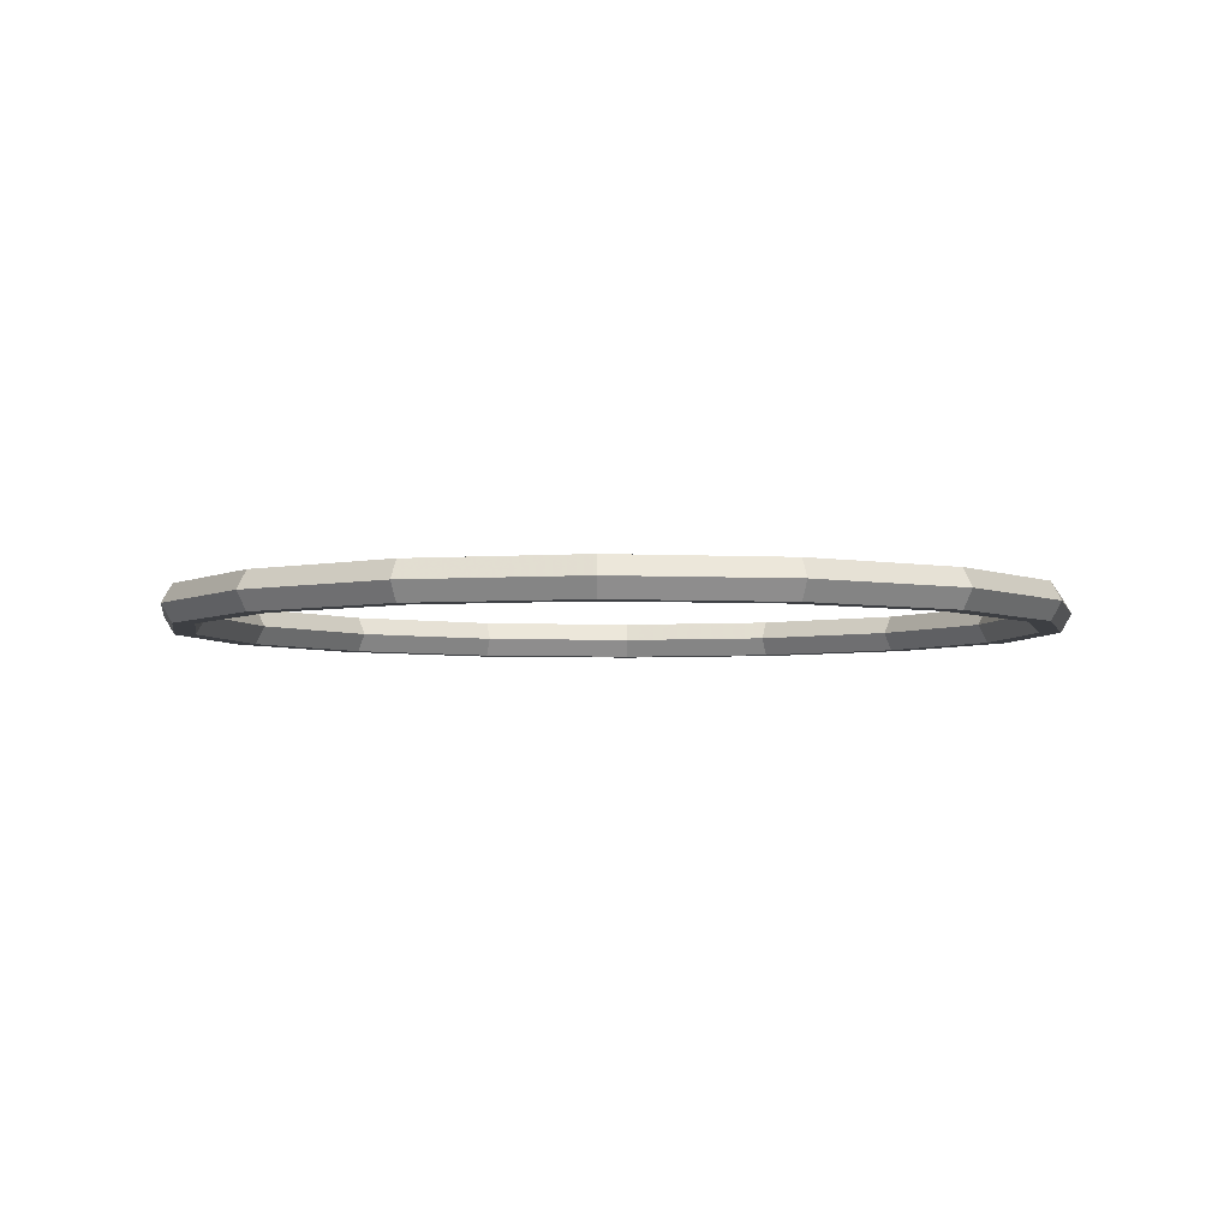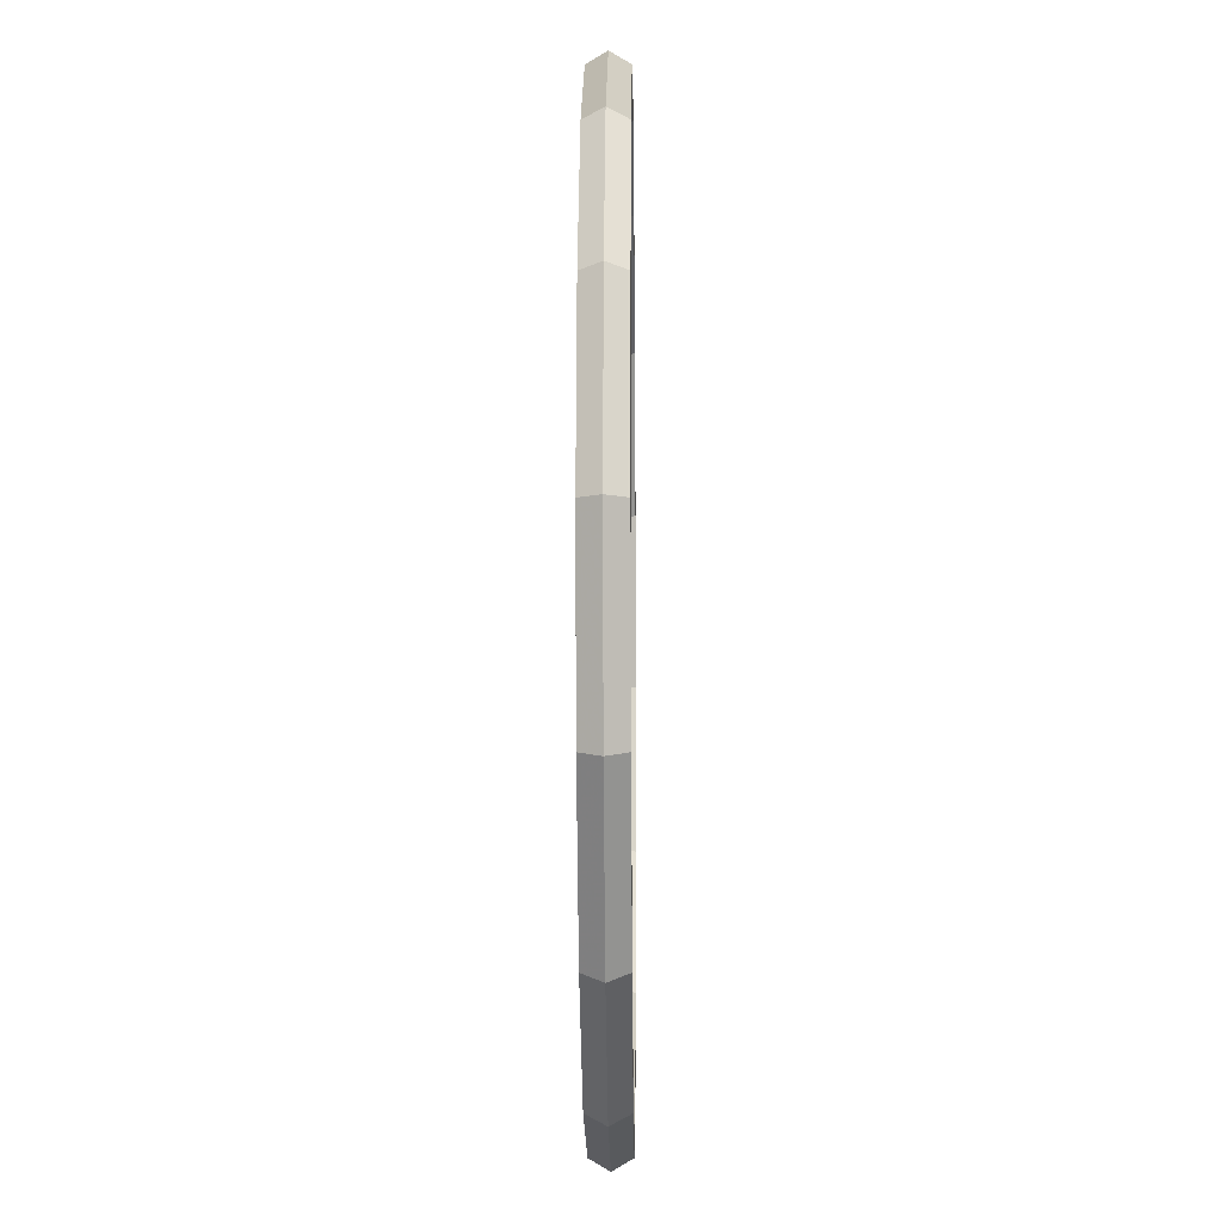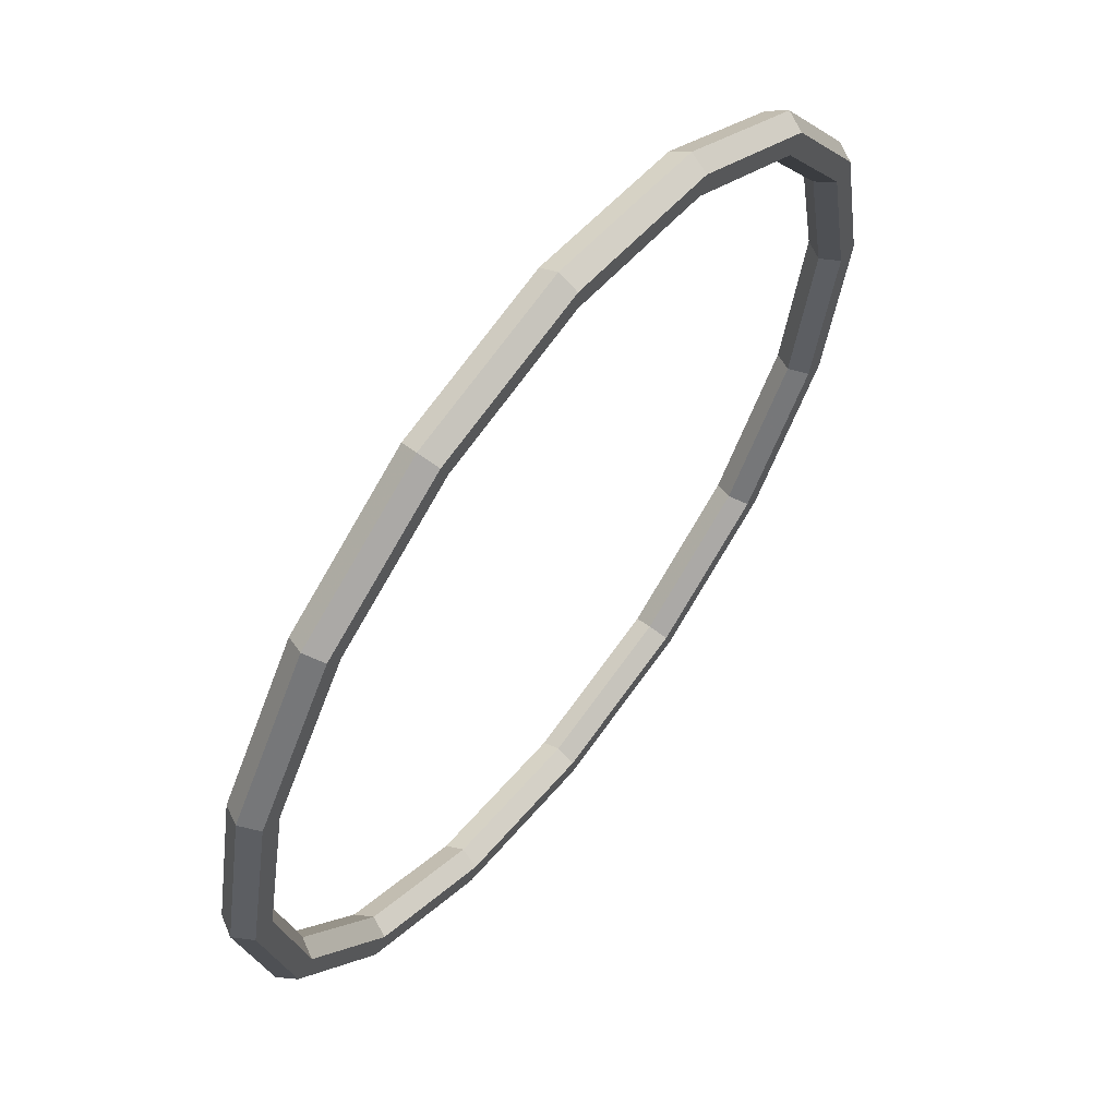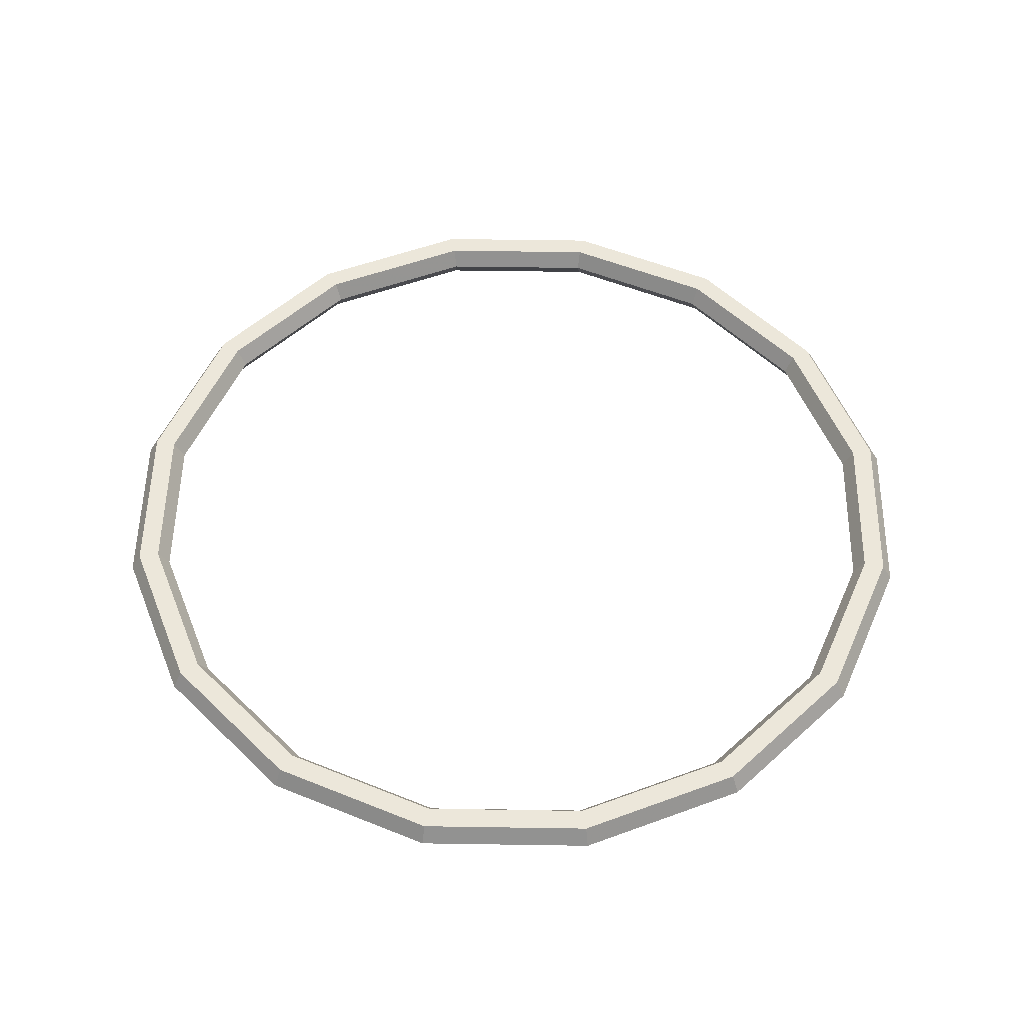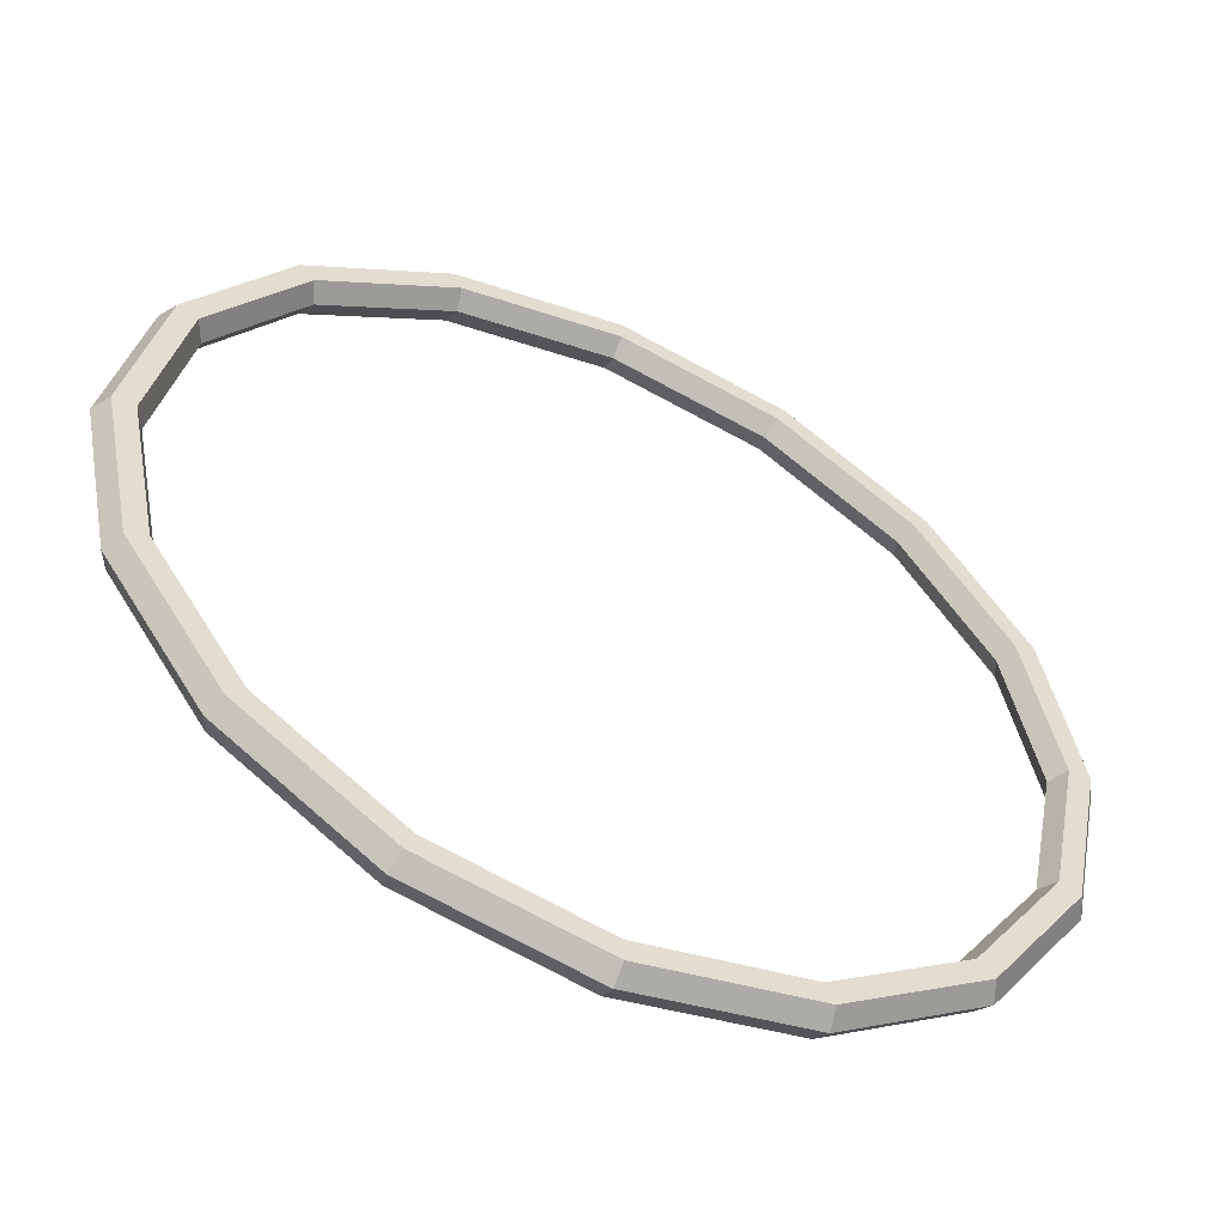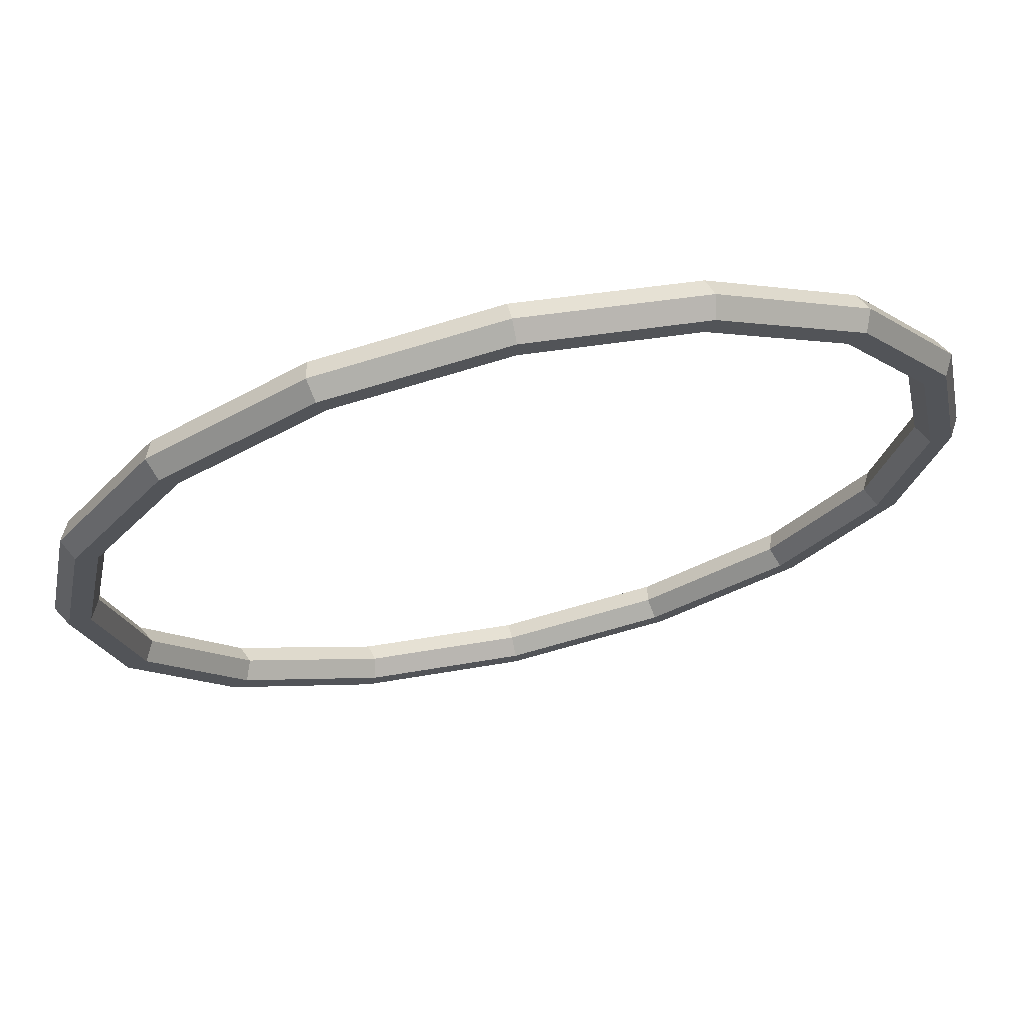
<metadata>
{"format":"obj","ext":"obj","renderer":"f3d","projection":"perspective","resolution":1024,"background":"white","views":[{"elev":-4.1,"azim":114.4,"up":"+Y"},{"elev":-10.0,"azim":-89.3,"up":"+Z"},{"elev":61.5,"azim":-52.7,"up":"+Z"},{"elev":53.2,"azim":169.7,"up":"+Y"},{"elev":-54.7,"azim":154.5,"up":"+Z"},{"elev":69.7,"azim":-12.7,"up":"+Z"}]}
</metadata>
<code>
o Torus
v 1.05 0 0
v 1.025 0.0433 0
v 0.975 0.0433 0
v 0.95 0 0
v 0.975 -0.0433 0
v 1.025 -0.0433 0
v 0.9701 0 -0.4018
v 0.947 0.0433 -0.3922
v 0.9008 0.0433 -0.3731
v 0.8777 0 -0.3635
v 0.9008 -0.0433 -0.3731
v 0.947 -0.0433 -0.3922
v 0.7425 0 -0.7425
v 0.7248 0.0433 -0.7248
v 0.6894 0.0433 -0.6894
v 0.6718 0 -0.6718
v 0.6894 -0.0433 -0.6894
v 0.7248 -0.0433 -0.7248
v 0.4018 0 -0.9701
v 0.3923 0.0433 -0.947
v 0.3731 0.0433 -0.9008
v 0.3635 0 -0.8777
v 0.3731 -0.0433 -0.9008
v 0.3923 -0.0433 -0.947
v 0 0 -1.05
v 0 0.0433 -1.025
v 0 0.0433 -0.975
v 0 0 -0.95
v 0 -0.0433 -0.975
v 0 -0.0433 -1.025
v -0.4018 0 -0.9701
v -0.3923 0.0433 -0.947
v -0.3731 0.0433 -0.9008
v -0.3635 0 -0.8777
v -0.3731 -0.0433 -0.9008
v -0.3923 -0.0433 -0.947
v -0.7425 0 -0.7425
v -0.7248 0.0433 -0.7248
v -0.6894 0.0433 -0.6894
v -0.6718 0 -0.6718
v -0.6894 -0.0433 -0.6894
v -0.7248 -0.0433 -0.7248
v -0.9701 0 -0.4018
v -0.947 0.0433 -0.3923
v -0.9008 0.0433 -0.3731
v -0.8777 0 -0.3635
v -0.9008 -0.0433 -0.3731
v -0.947 -0.0433 -0.3923
v -1.05 0 -0
v -1.025 0.0433 -0
v -0.975 0.0433 -0
v -0.95 0 -0
v -0.975 -0.0433 -0
v -1.025 -0.0433 -0
v -0.9701 0 0.4018
v -0.947 0.0433 0.3922
v -0.9008 0.0433 0.3731
v -0.8777 0 0.3635
v -0.9008 -0.0433 0.3731
v -0.947 -0.0433 0.3922
v -0.7425 0 0.7425
v -0.7248 0.0433 0.7248
v -0.6894 0.0433 0.6894
v -0.6718 0 0.6718
v -0.6894 -0.0433 0.6894
v -0.7248 -0.0433 0.7248
v -0.4018 0 0.9701
v -0.3923 0.0433 0.947
v -0.3731 0.0433 0.9008
v -0.3635 0 0.8777
v -0.3731 -0.0433 0.9008
v -0.3923 -0.0433 0.947
v 0 0 1.05
v 0 0.0433 1.025
v 0 0.0433 0.975
v 0 0 0.95
v 0 -0.0433 0.975
v 0 -0.0433 1.025
v 0.4018 0 0.9701
v 0.3923 0.0433 0.947
v 0.3731 0.0433 0.9008
v 0.3635 0 0.8777
v 0.3731 -0.0433 0.9008
v 0.3923 -0.0433 0.947
v 0.7425 0 0.7425
v 0.7248 0.0433 0.7248
v 0.6894 0.0433 0.6894
v 0.6718 0 0.6718
v 0.6894 -0.0433 0.6894
v 0.7248 -0.0433 0.7248
v 0.9701 0 0.4018
v 0.947 0.0433 0.3923
v 0.9008 0.0433 0.3731
v 0.8777 0 0.3635
v 0.9008 -0.0433 0.3731
v 0.947 -0.0433 0.3923
f 1 8 2
f 2 9 3
f 9 4 3
f 10 5 4
f 11 6 5
f 12 1 6
f 7 14 8
f 14 9 8
f 15 10 9
f 16 11 10
f 11 18 12
f 12 13 7
f 19 14 13
f 20 15 14
f 21 16 15
f 22 17 16
f 23 18 17
f 24 13 18
f 25 20 19
f 26 21 20
f 27 22 21
f 28 23 22
f 23 30 24
f 30 19 24
f 25 32 26
f 32 27 26
f 27 34 28
f 34 29 28
f 29 36 30
f 36 25 30
f 31 38 32
f 38 33 32
f 33 40 34
f 40 35 34
f 35 42 36
f 42 31 36
f 37 44 38
f 38 45 39
f 45 40 39
f 40 47 41
f 41 48 42
f 48 37 42
f 49 44 43
f 50 45 44
f 51 46 45
f 52 47 46
f 53 48 47
f 54 43 48
f 49 56 50
f 50 57 51
f 57 52 51
f 58 53 52
f 59 54 53
f 60 49 54
f 61 56 55
f 62 57 56
f 63 58 57
f 64 59 58
f 65 60 59
f 60 61 55
f 67 62 61
f 68 63 62
f 69 64 63
f 64 71 65
f 71 66 65
f 72 61 66
f 73 68 67
f 68 75 69
f 75 70 69
f 70 77 71
f 77 72 71
f 72 73 67
f 79 74 73
f 74 81 75
f 81 76 75
f 82 77 76
f 83 78 77
f 84 73 78
f 85 80 79
f 86 81 80
f 81 88 82
f 88 83 82
f 89 84 83
f 90 79 84
f 91 86 85
f 86 93 87
f 93 88 87
f 88 95 89
f 95 90 89
f 90 91 85
f 1 92 91
f 92 3 93
f 3 94 93
f 94 5 95
f 5 96 95
f 96 1 91
f 1 7 8
f 2 8 9
f 9 10 4
f 10 11 5
f 11 12 6
f 12 7 1
f 7 13 14
f 14 15 9
f 15 16 10
f 16 17 11
f 11 17 18
f 12 18 13
f 19 20 14
f 20 21 15
f 21 22 16
f 22 23 17
f 23 24 18
f 24 19 13
f 25 26 20
f 26 27 21
f 27 28 22
f 28 29 23
f 23 29 30
f 30 25 19
f 25 31 32
f 32 33 27
f 27 33 34
f 34 35 29
f 29 35 36
f 36 31 25
f 31 37 38
f 38 39 33
f 33 39 40
f 40 41 35
f 35 41 42
f 42 37 31
f 37 43 44
f 38 44 45
f 45 46 40
f 40 46 47
f 41 47 48
f 48 43 37
f 49 50 44
f 50 51 45
f 51 52 46
f 52 53 47
f 53 54 48
f 54 49 43
f 49 55 56
f 50 56 57
f 57 58 52
f 58 59 53
f 59 60 54
f 60 55 49
f 61 62 56
f 62 63 57
f 63 64 58
f 64 65 59
f 65 66 60
f 60 66 61
f 67 68 62
f 68 69 63
f 69 70 64
f 64 70 71
f 71 72 66
f 72 67 61
f 73 74 68
f 68 74 75
f 75 76 70
f 70 76 77
f 77 78 72
f 72 78 73
f 79 80 74
f 74 80 81
f 81 82 76
f 82 83 77
f 83 84 78
f 84 79 73
f 85 86 80
f 86 87 81
f 81 87 88
f 88 89 83
f 89 90 84
f 90 85 79
f 91 92 86
f 86 92 93
f 93 94 88
f 88 94 95
f 95 96 90
f 90 96 91
f 1 2 92
f 92 2 3
f 3 4 94
f 94 4 5
f 5 6 96
f 96 6 1

</code>
